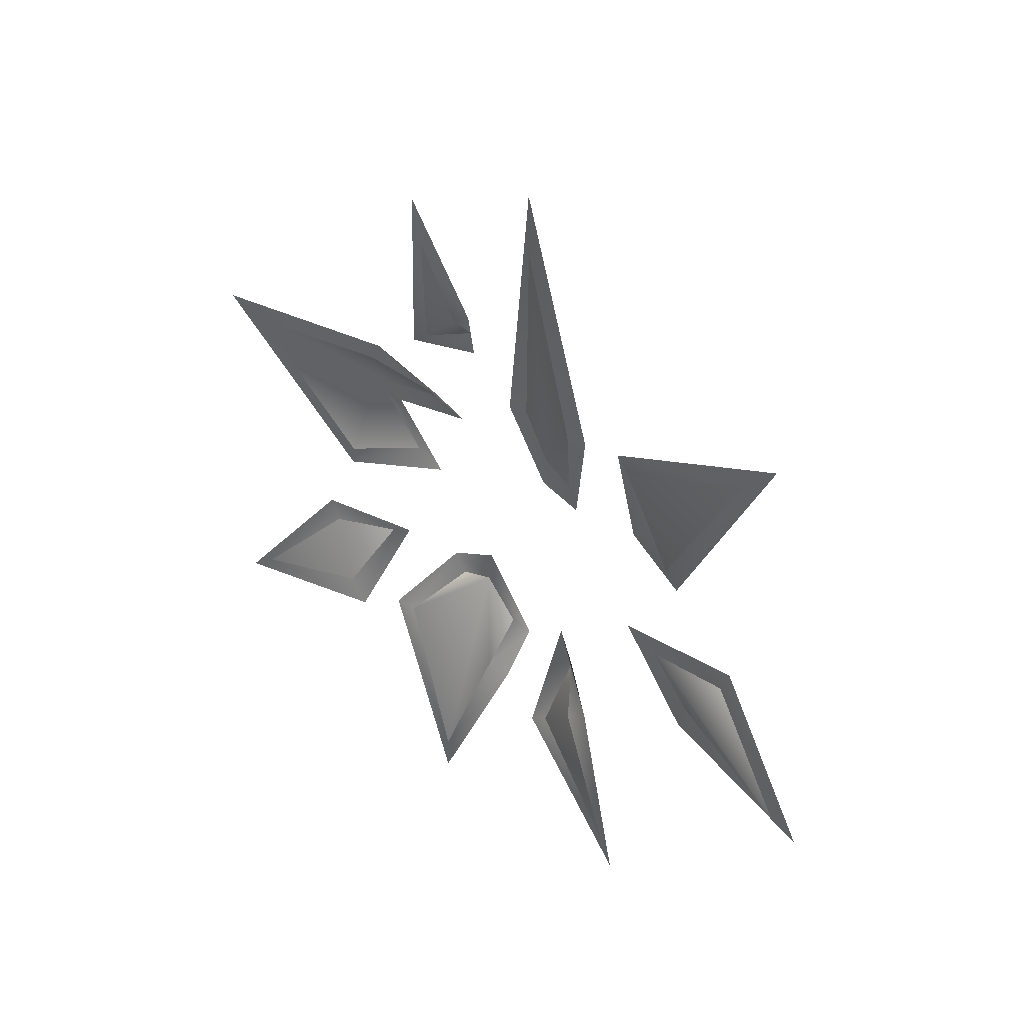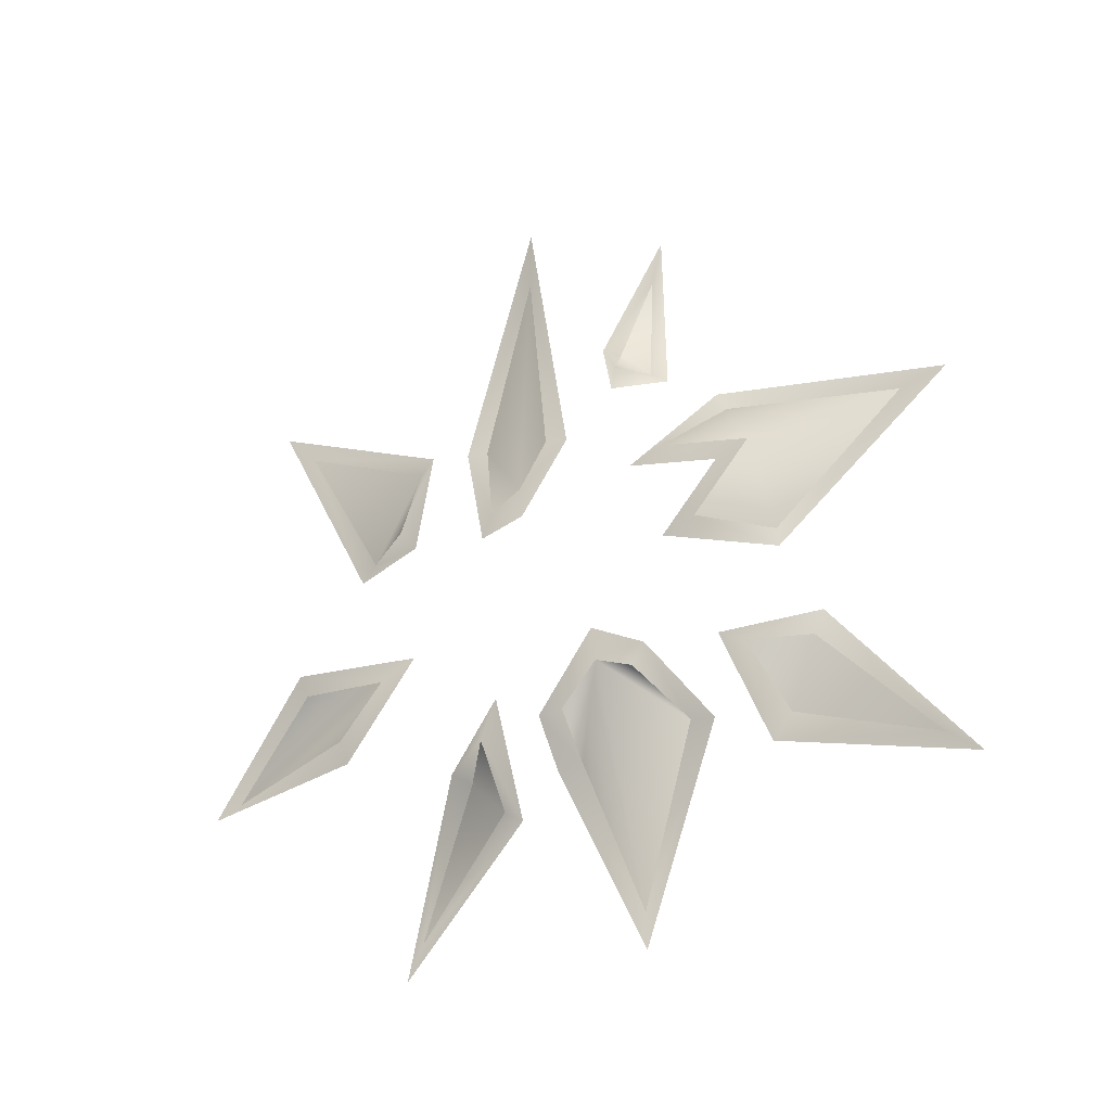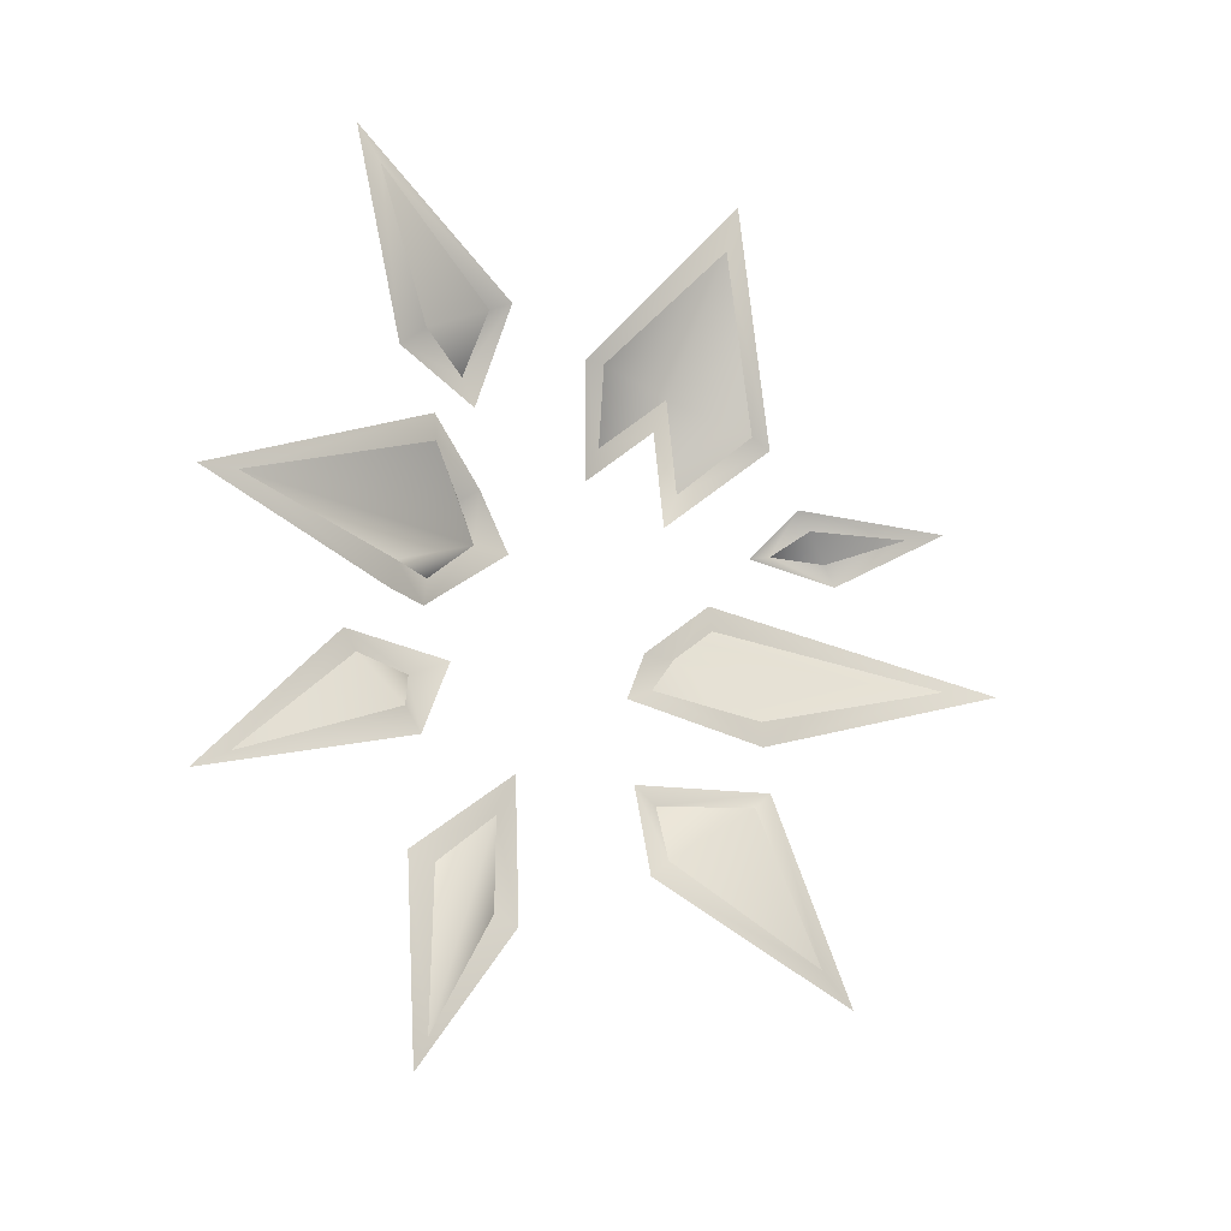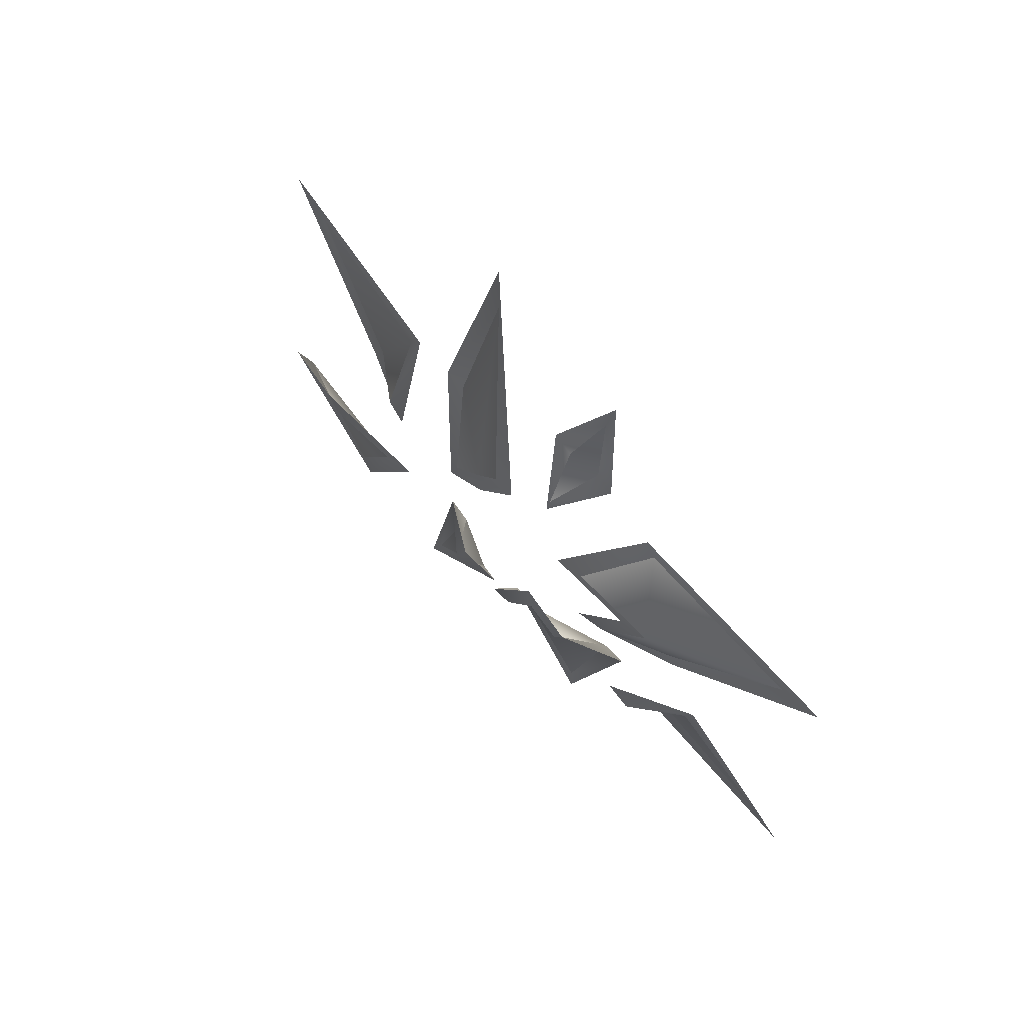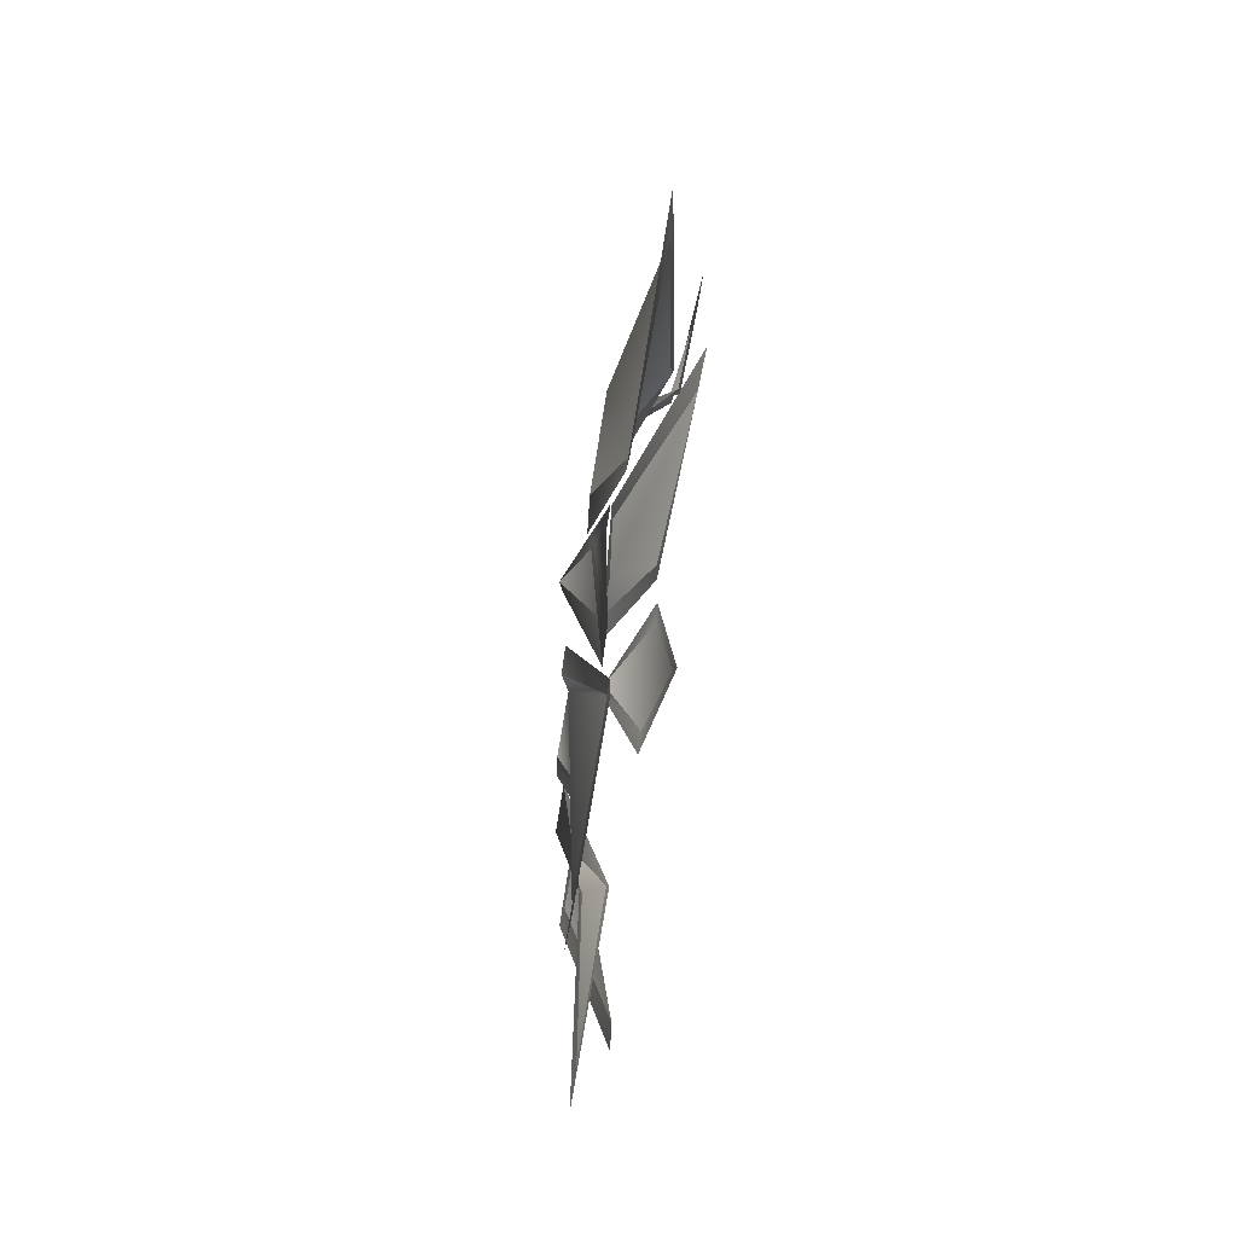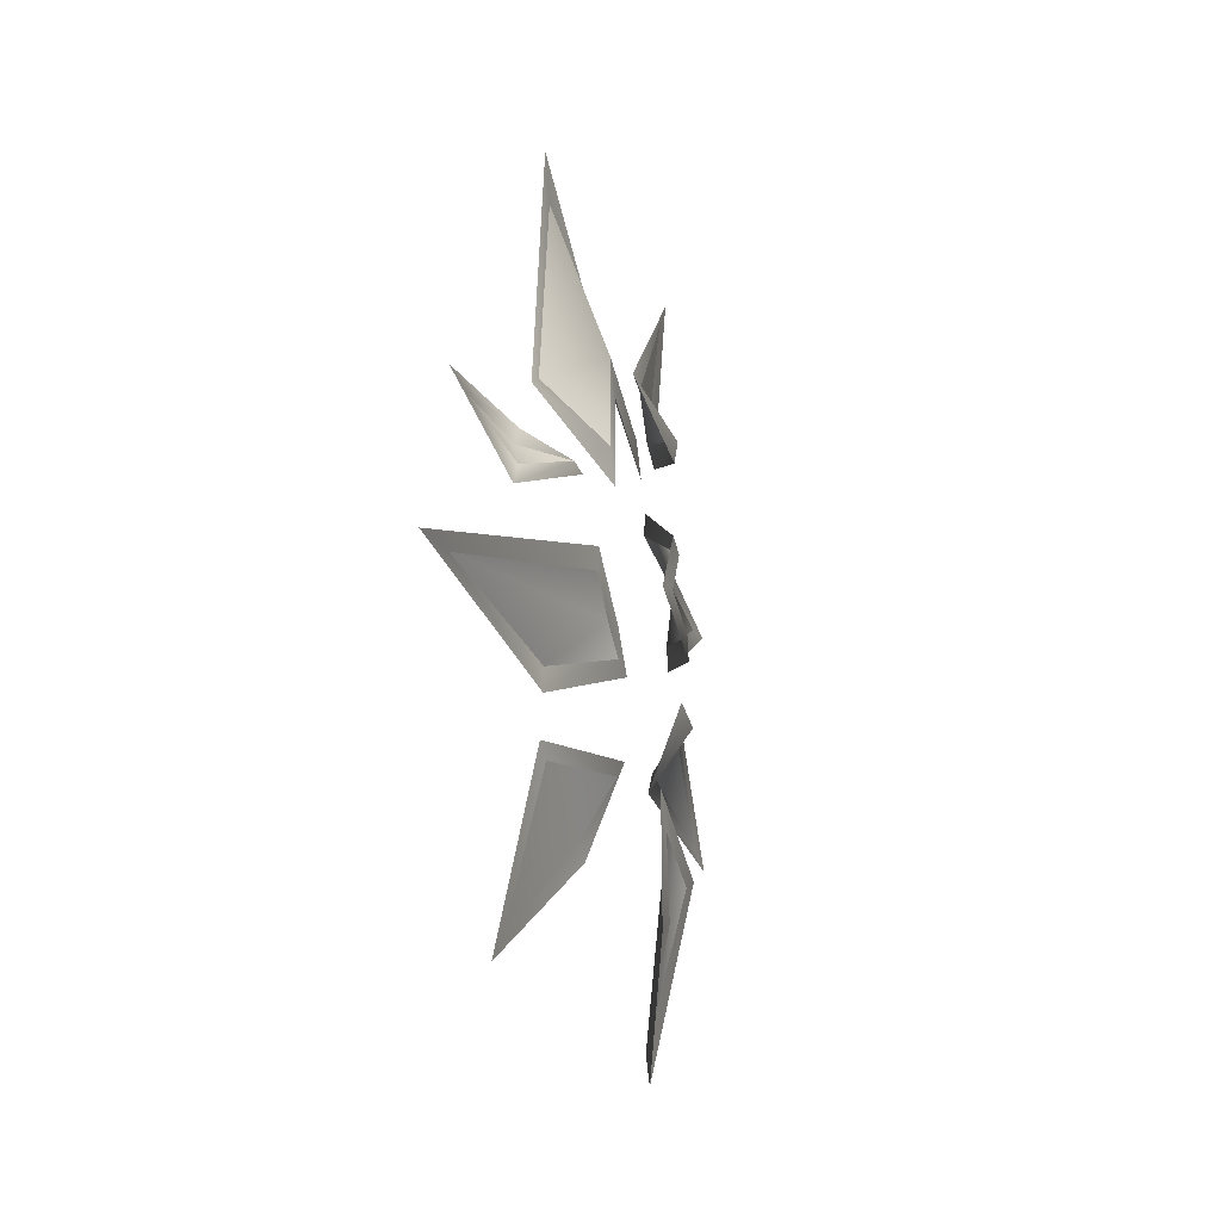
<metadata>
{"format":"obj","ext":"obj","renderer":"f3d","projection":"perspective","resolution":1024,"background":"white","views":[{"elev":36.9,"azim":-48.0,"up":"+Z"},{"elev":-26.2,"azim":117.9,"up":"+Z"},{"elev":-12.6,"azim":-118.6,"up":"+Y"},{"elev":64.3,"azim":136.7,"up":"+Z"},{"elev":49.8,"azim":-170.6,"up":"+Y"},{"elev":-15.8,"azim":17.5,"up":"+Y"}]}
</metadata>
<code>
g boom3
v -2e-06 10.13 40.76
v 2e-06 -37.61 28.72
v -2e-06 42.01 -23.02
v 2e-06 -19.65 -36.9
v 1.427 25.07 3.559
v -2e-06 39.88 17.96
v -2e-06 19.18 20.92
v 2e-06 -45.5 -16.14
v 0.136 -6.537 45.38
v 1.338 -11.63 22.49
v 1.616 1.166 -19.72
v 0 7.699 -37.02
v 0.001462 13.51 -16.31
v 5.555 -32.93 -6.62
v 5.198 -5.035 14.05
v 5.742 -1.317 19.15
v 5.251 -23.01 -6.644
v 5.273 23.7 13.32
v 5.59 -28.09 -13.16
v 5.316 4.683 -9.501
v 5.639 9.241 -11.15
v 1.445 6.467 30.85
v 5.742 7.777 26.6
v 5.639 17.17 5.194
v 0.001462 25.27 -17.61
v 5.639 22.57 -10.94
v 1.427 28.83 -9.91
v 1.174 -27.03 11
v 5.555 -8.514 11.58
v 2e-06 -13.72 -19.15
v 5.59 0.632 -14.58
v 5.742 13.31 14.84
v -2e-06 9.61 28.17
v 1.338 -20.86 21.6
v 5.555 -20.82 11.99
v 5.59 -9.487 -16.43
v 1.616 -8.543 -23.75
v 0.136 -6.468 52.63
v 5.742 1.389 18.72
v 5.198 -4.702 10.49
v 5.555 -9.701 8.589
v 1.338 -14.33 22.68
v 1.338 -19.19 23.5
v 5.555 -18.73 9.426
v 1.174 -28.73 8.915
v 2e-06 -41.7 32.55
v 1.445 4.093 32.18
v -2e-06 11.79 26.65
v 5.742 7.254 23.94
v -2e-06 11.36 45.94
v -2e-06 9.61 28.17
v -2e-06 10.13 40.76
v 1.338 -20.86 21.6
v 2e-06 -37.61 28.72
v 1.174 -27.03 11
v 1.445 6.467 30.85
v 0.136 -6.537 45.38
v 1.338 -11.63 22.49
v 5.555 -20.82 11.99
v 5.555 -8.514 11.58
v 5.198 -5.035 14.05
v 5.742 -1.317 19.15
v 5.742 7.777 26.6
v 5.273 19.8 11.7
v 5.639 13.28 3.58
v 5.742 9.421 13.22
v 1.427 25.31 1.375
v -2e-06 17.95 23.16
v -2e-06 45.25 19.48
v 1.427 25.07 3.559
v -2e-06 39.88 17.96
v -2e-06 19.18 20.92
v 5.742 13.31 14.84
v 5.639 17.17 5.194
v 5.273 23.7 13.32
v 1.427 30.02 -7.273
v 0.001462 22.99 -20.51
v 5.639 19.51 -9.458
v -2e-06 45.77 -25.69
v 0.001462 16.38 -16.54
v 5.59 -2.204 -14.88
v 1.616 -1.868 -20.18
v 5.316 4.156 -5.545
v 5.639 10.76 -8.74
v 0 7.798 -41.17
v 1.616 -6.268 -25.14
v 2e-06 -16.43 -17.41
v 5.59 -7.641 -11.81
v 2e-06 -21.49 -40.85
v 2e-06 -13.72 -19.15
v 2e-06 -19.65 -36.9
v 0.001462 25.27 -17.61
v -2e-06 42.01 -23.02
v 1.427 28.83 -9.91
v 1.616 -8.543 -23.75
v 1.616 1.166 -19.72
v 0 7.699 -37.02
v 0.001462 13.51 -16.31
v 5.59 -9.487 -16.43
v 5.59 0.632 -14.58
v 5.316 4.683 -9.501
v 5.639 9.241 -11.15
v 5.639 22.57 -10.94
v 5.251 -18.66 -4.515
v 5.59 -26.97 -16.13
v 5.555 -34.08 -3.884
v 2e-06 -48.89 -17.59
v 5.251 -23.01 -6.644
v 5.59 -28.09 -13.16
v 5.555 -32.93 -6.62
v 2e-06 -45.5 -16.14
f 90 95 99
f 53 55 59
f 110 111 108
f 108 111 109
f 75 70 71
f 72 75 71
f 56 51 52
f 57 61 62
f 58 61 57
f 94 92 93
f 101 98 102
f 101 96 97
f 1 48 50
f 23 47 49
f 1 47 22
f 23 48 33
f 39 15 40
f 40 29 41
f 42 29 10
f 42 9 38
f 39 9 16
f 35 43 34
f 44 28 45
f 45 2 46
f 2 43 46
f 32 64 18
f 24 64 65
f 6 67 69
f 24 67 5
f 68 32 7
f 6 68 7
f 77 26 78
f 3 77 79
f 76 3 79
f 26 76 78
f 80 12 85
f 12 82 85
f 11 81 82
f 20 81 31
f 84 20 21
f 13 84 21
f 36 86 88
f 86 4 89
f 4 87 89
f 36 87 30
f 105 8 107
f 105 17 19
f 106 17 104
f 8 106 107
f 90 91 95
f 53 54 55
f 75 74 70
f 72 73 75
f 56 63 51
f 58 60 61
f 94 103 92
f 101 97 98
f 101 100 96
f 1 33 48
f 23 22 47
f 1 50 47
f 23 49 48
f 39 16 15
f 40 15 29
f 42 41 29
f 42 10 9
f 39 38 9
f 35 44 43
f 44 35 28
f 45 28 2
f 2 34 43
f 32 66 64
f 24 18 64
f 6 5 67
f 24 65 67
f 68 66 32
f 6 69 68
f 77 25 26
f 3 25 77
f 76 27 3
f 26 27 76
f 80 13 12
f 12 11 82
f 11 31 81
f 20 83 81
f 84 83 20
f 13 80 84
f 36 37 86
f 86 37 4
f 4 30 87
f 36 88 87
f 105 19 8
f 105 104 17
f 106 14 17
f 8 14 106

</code>
